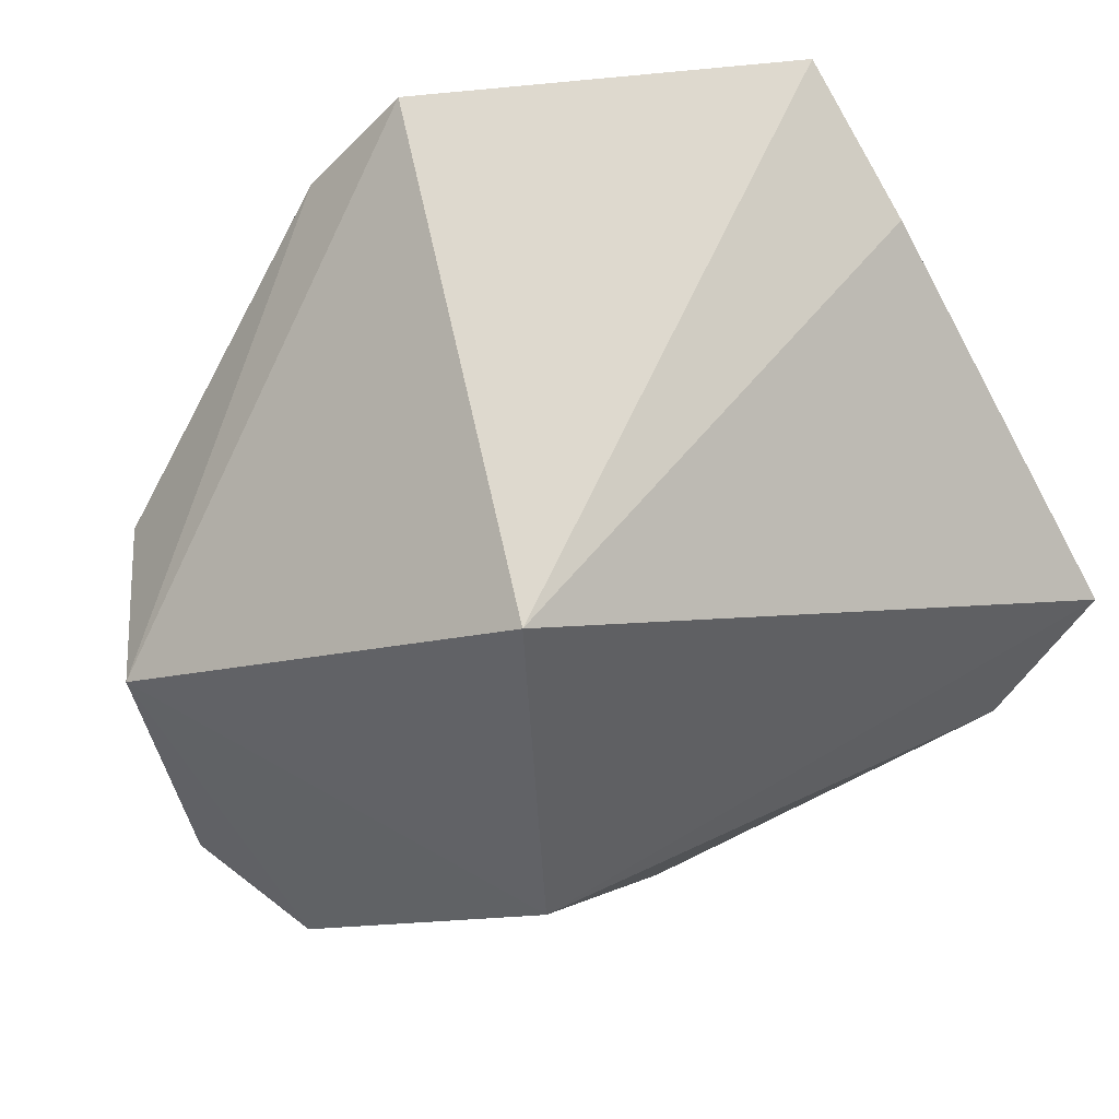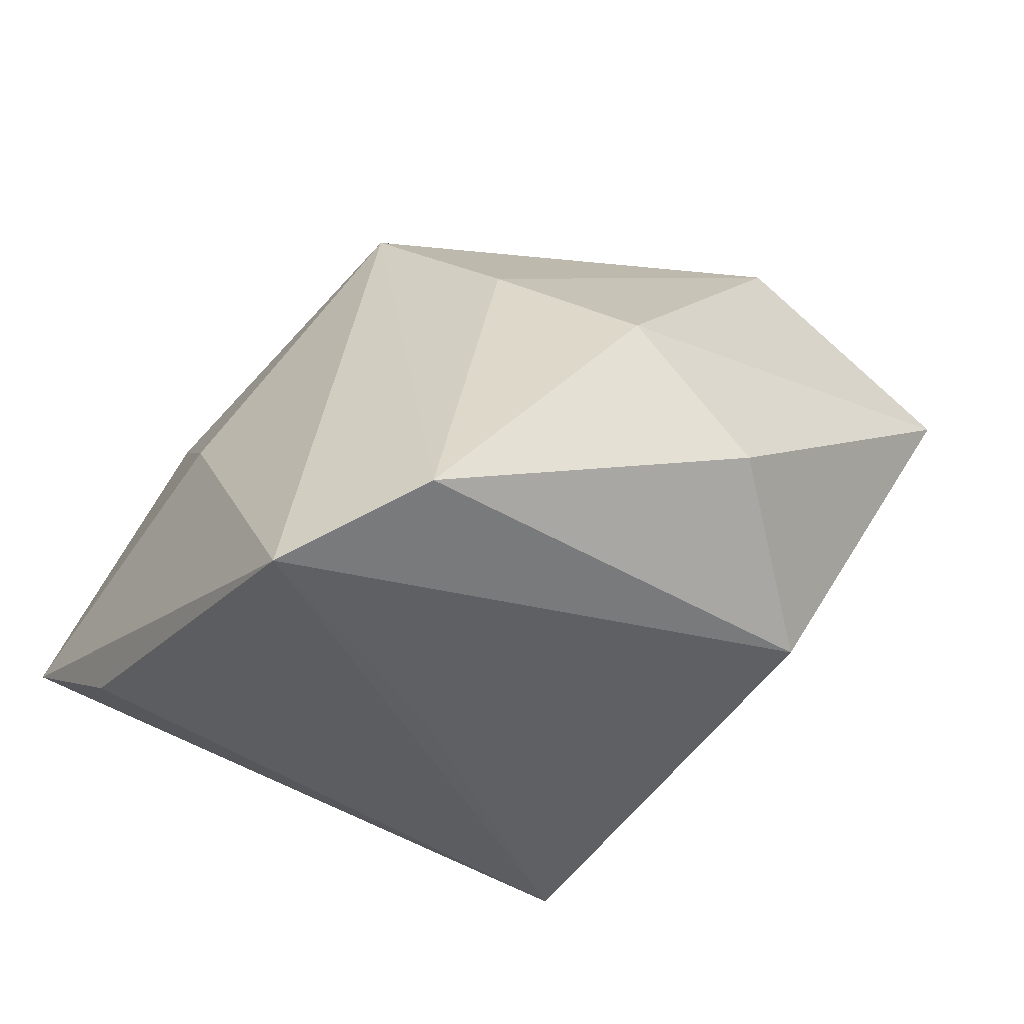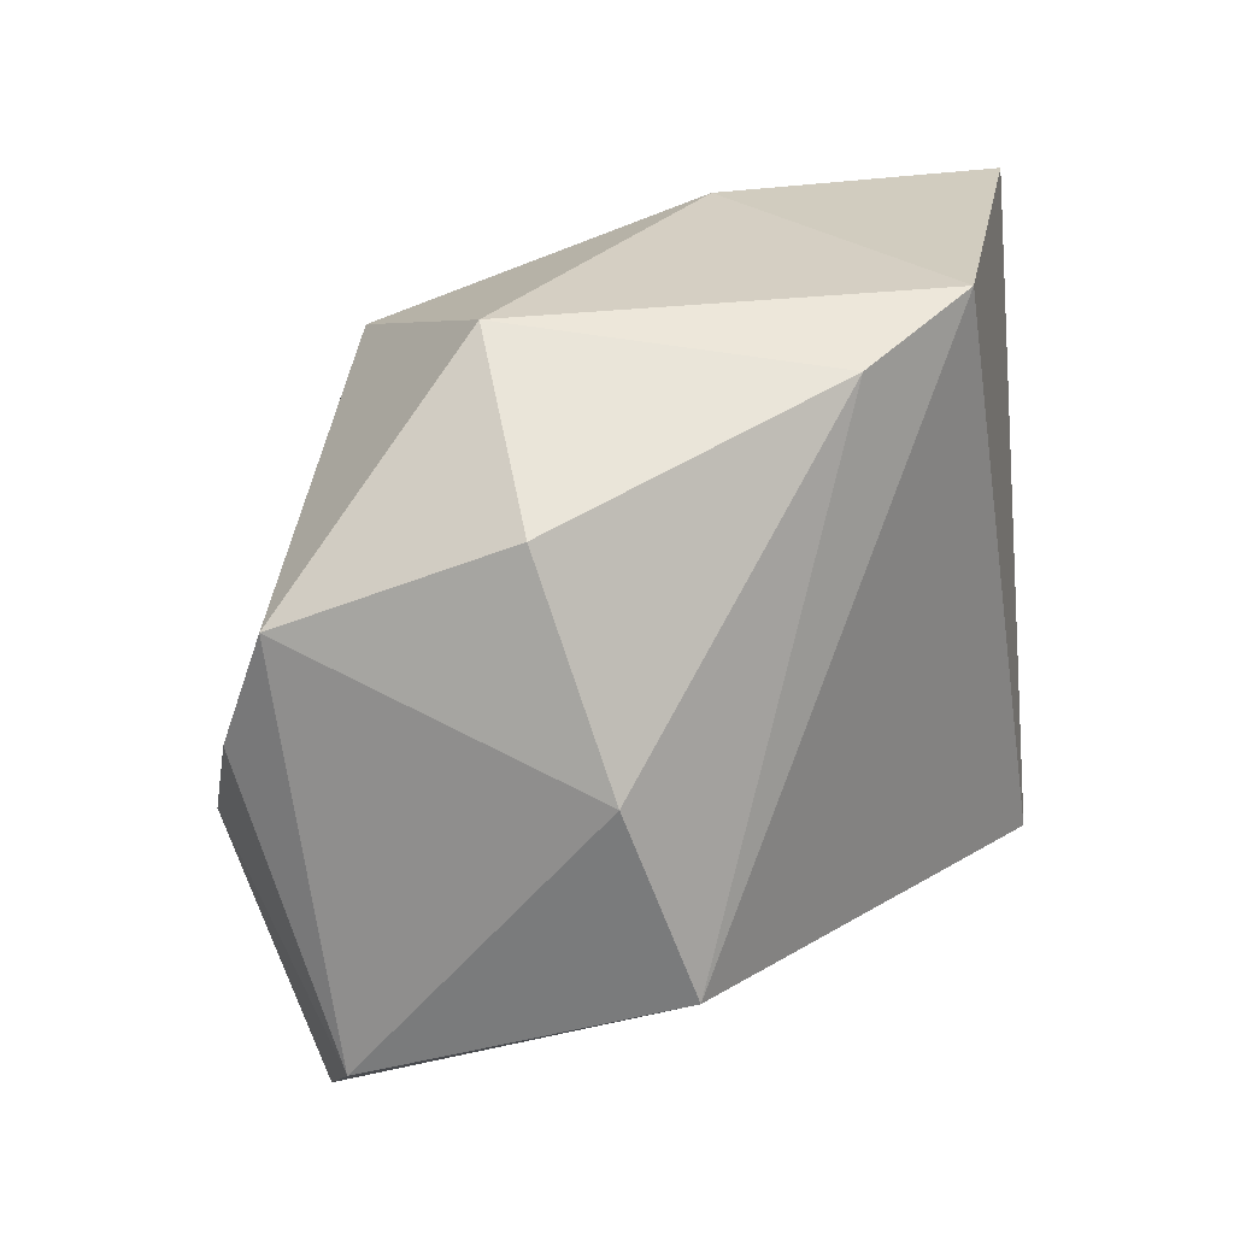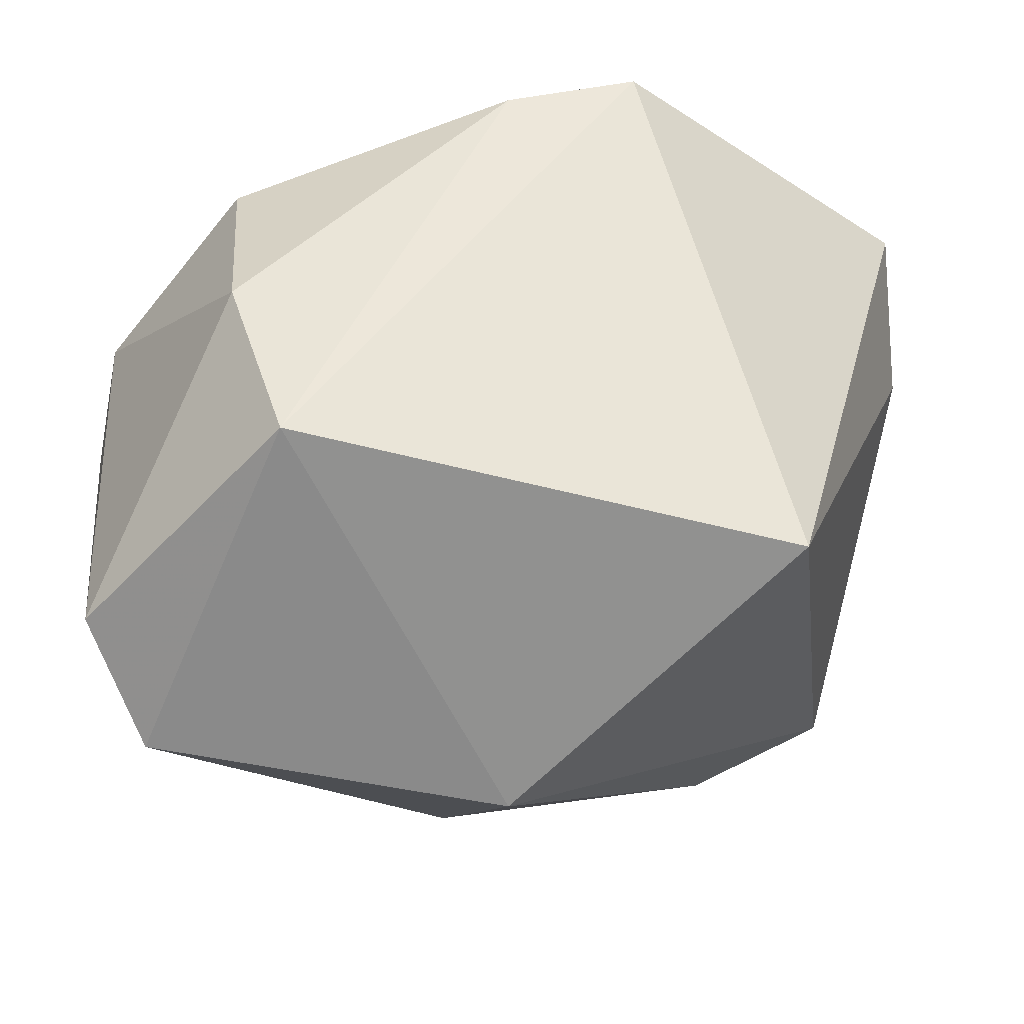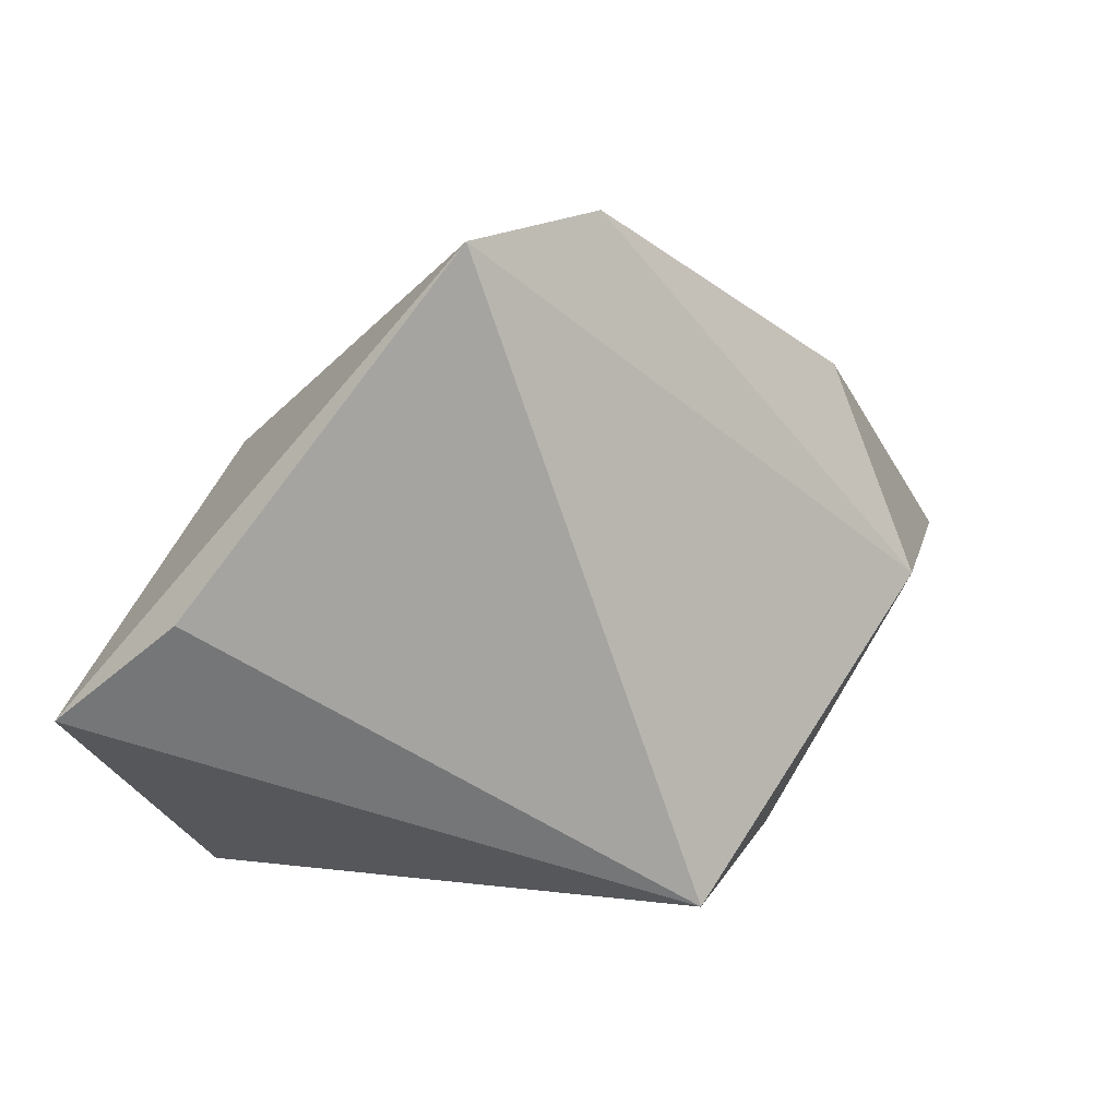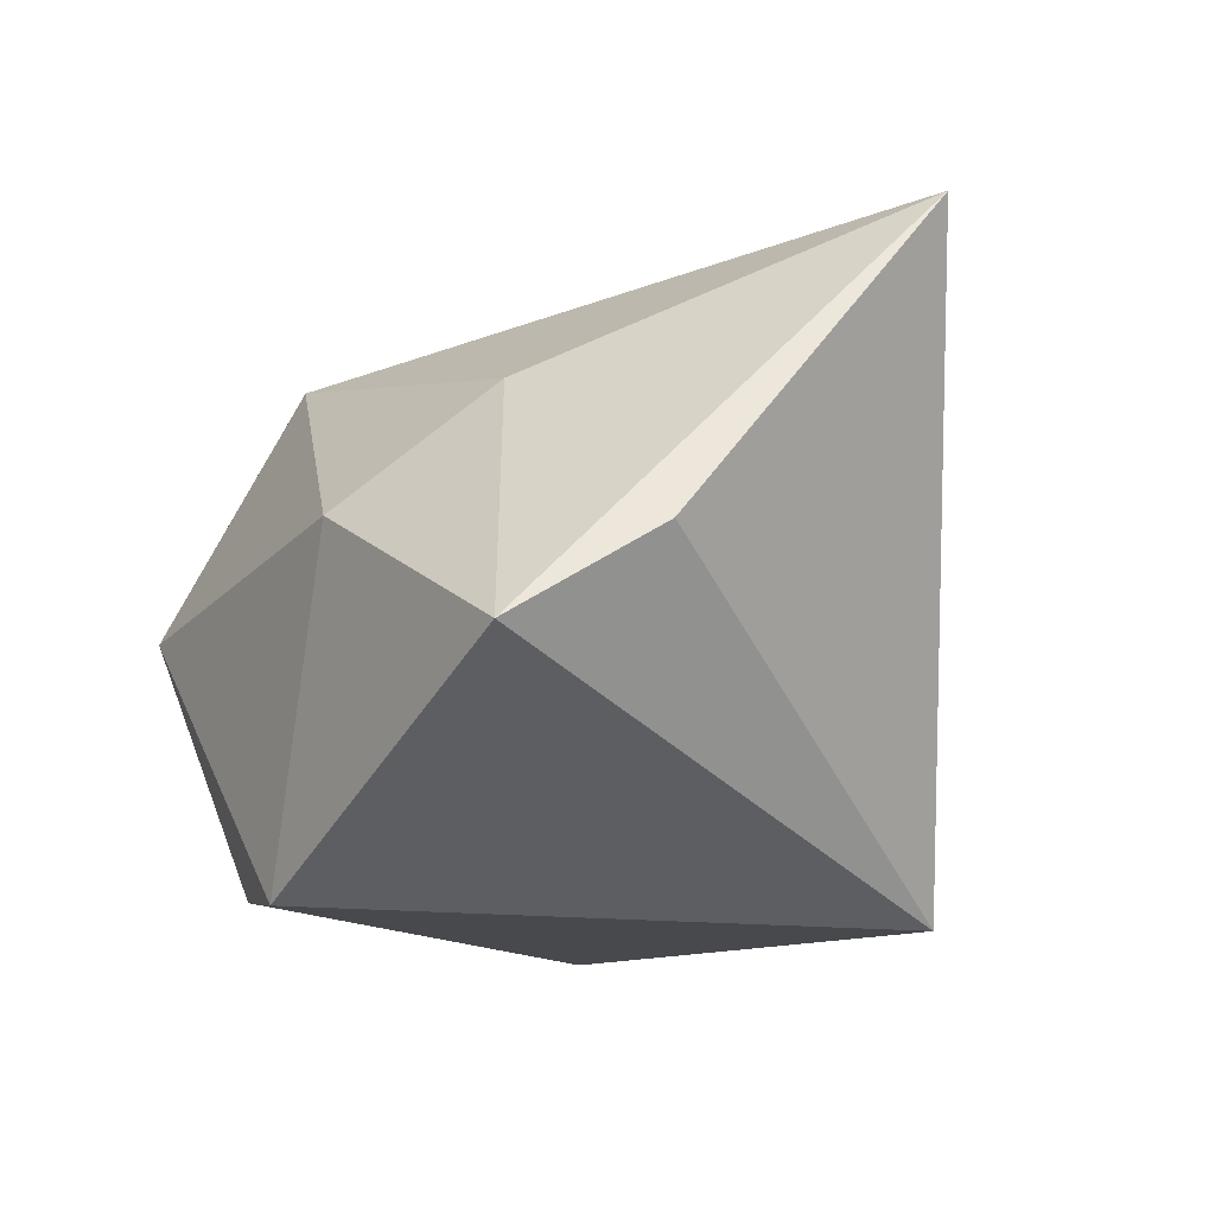
<metadata>
{"format":"obj","ext":"obj","renderer":"f3d","projection":"perspective","resolution":1024,"background":"white","views":[{"elev":-21.2,"azim":-141.3,"up":"+Y"},{"elev":40.2,"azim":-52.7,"up":"+Z"},{"elev":25.2,"azim":126.1,"up":"+Y"},{"elev":-33.6,"azim":166.1,"up":"+Y"},{"elev":0.9,"azim":-71.5,"up":"+Z"},{"elev":-14.3,"azim":-121.3,"up":"+Z"}]}
</metadata>
<code>
v -0.04308 0.01806 -0.002091
v 0.0002971 -0.03713 0.001933
v -0.00579 0.03276 -0.02735
v -0.02283 0.02129 0.01417
v 0.009829 0.02386 0.02191
v 0.007067 0.02904 -0.02533
v 0.02819 -0.01613 -0.02571
v 0.03518 -0.03264 0.006688
v -0.04323 -0.0085 0.02959
v 0.04255 0.001529 0.009288
v 0.04255 0.01241 0.004743
v 0.04255 -0.0244 -0.001918
v -0.04004 0.03143 -0.01082
v 0.03725 -0.008477 0.01577
v -0.01409 0.0329 0.003039
v 0.003967 -0.01438 0.03056
v 0.002485 -0.02913 0.02195
v 0.02188 0.03219 -0.0002073
v 0.03315 0.001755 -0.02159
v -0.0297 -0.01573 0.03347
v -0.03189 -0.01559 0.004781
v -0.02091 -0.02227 -0.02735
v 0.03267 0.02088 -0.01295
v 0.004623 0.003453 0.02838
f 2 22 7
f 21 22 2
f 2 9 21
f 21 9 22
f 4 13 9
f 22 9 1
f 1 13 22
f 9 13 1
f 13 4 15
f 5 4 9
f 5 15 4
f 18 15 5
f 3 7 22
f 3 6 7
f 22 13 3
f 18 6 3
f 3 15 18
f 13 15 3
f 16 17 8
f 8 17 2
f 2 7 8
f 20 5 9
f 20 17 16
f 20 9 2
f 2 17 20
f 24 20 16
f 5 20 24
f 18 5 11
f 11 5 10
f 16 8 14
f 14 24 16
f 10 5 14
f 5 24 14
f 12 8 7
f 12 11 10
f 10 14 12
f 12 14 8
f 23 6 18
f 18 11 23
f 11 12 19
f 19 23 11
f 19 12 7
f 7 6 19
f 6 23 19

</code>
